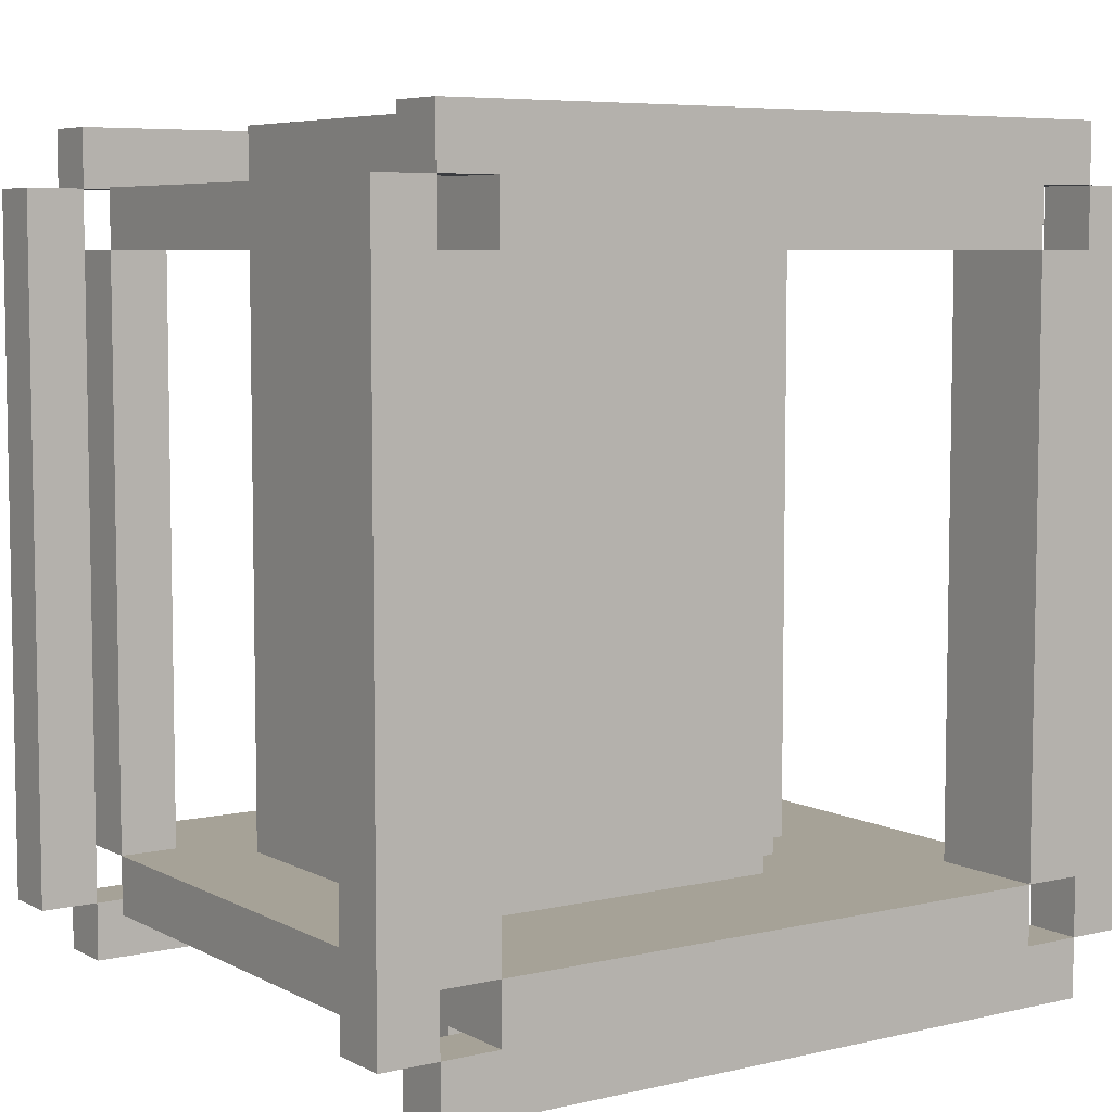
<metadata>
{"format":"obj","ext":"obj","renderer":"f3d","projection":"perspective","resolution":1024,"background":"white","views":[{"elev":6.4,"azim":-124.3,"up":"+Z"}]}
</metadata>
<code>
o
v -0.6 0 0.6
v -0.6 0 -0.6
v -0.6 0.1 0.7
v -0.6 0.1 0.6
v -0.6 0.1 0.5
v -0.6 0.1 -0.5
v -0.6 0.1 -0.6
v -0.6 0.1 -0.7
v -0.6 0.2 0.6
v -0.6 0.2 0.5
v -0.6 0.2 -0.5
v -0.6 0.2 -0.6
v -0.6 1.2 0.6
v -0.6 1.2 0.5
v -0.6 1.2 -0.5
v -0.6 1.2 -0.6
v -0.6 1.3 0.7
v -0.6 1.3 0.6
v -0.6 1.3 0.5
v -0.6 1.3 -0.5
v -0.6 1.3 -0.6
v -0.6 1.3 -0.7
v -0.6 1.4 0.6
v -0.6 1.4 -0.6
v -0.4 0.1 0.6
v -0.4 0.1 0.5
v -0.4 0.1 -0.5
v -0.4 0.1 -0.6
v -0.4 0.2 0.6
v -0.4 0.2 0.5
v -0.4 0.2 -0.5
v -0.4 0.2 -0.6
v -0.4 1.2 0.6
v -0.4 1.2 0.5
v -0.4 1.2 -0.5
v -0.4 1.2 -0.6
v -0.4 1.3 0.6
v -0.4 1.3 0.5
v -0.4 1.3 -0.5
v -0.4 1.3 -0.6
v -0.3 0.5 0.7
v -0.3 0.5 0.6
v -0.3 0.5 0.5
v -0.3 0.5 -0.5
v -0.3 0.5 -0.6
v -0.3 0.5 -0.7
v -0.3 1.1 0.7
v -0.3 1.1 0.6
v -0.3 1.1 0.5
v -0.3 1.1 -0.5
v -0.3 1.1 -0.6
v -0.3 1.1 -0.7
v -0.2 0.4 0.7
v -0.2 0.4 0.6
v -0.2 0.4 0.5
v -0.2 0.4 -0.5
v -0.2 0.4 -0.6
v -0.2 0.4 -0.7
v -0.2 0.5 0.7
v -0.2 0.5 0.6
v -0.2 0.5 0.5
v -0.2 0.5 -0.5
v -0.2 0.5 -0.6
v -0.2 0.5 -0.7
v -0.1 0.3 0.7
v -0.1 0.3 0.6
v -0.1 0.3 0.5
v -0.1 0.3 -0.5
v -0.1 0.3 -0.6
v -0.1 0.3 -0.7
v -0.1 0.4 0.7
v -0.1 0.4 0.6
v -0.1 0.4 0.5
v -0.1 0.4 -0.5
v -0.1 0.4 -0.6
v -0.1 0.4 -0.7
v 0.4 0.1 0.5
v 0.4 0.1 -0.5
v 0.4 0.2 0.5
v 0.4 0.2 -0.5
v 0.4 1.2 0.5
v 0.4 1.2 -0.5
v 0.4 1.3 0.5
v 0.4 1.3 -0.5
v 0.5 0 0.6
v 0.5 0 -0.6
v 0.5 0.1 0.7
v 0.5 0.1 0.6
v 0.5 0.1 0.5
v 0.5 0.1 -0.5
v 0.5 0.1 -0.6
v 0.5 0.1 -0.7
v 0.5 0.2 0.6
v 0.5 0.2 -0.6
v 0.5 1.2 0.6
v 0.5 1.2 -0.6
v 0.5 1.3 0.7
v 0.5 1.3 0.6
v 0.5 1.3 0.5
v 0.5 1.3 -0.5
v 0.5 1.3 -0.6
v 0.5 1.3 -0.7
v 0.5 1.4 0.6
v 0.5 1.4 -0.6
v -0.5 0 0.6
v -0.5 0 -0.6
v -0.5 0.1 0.7
v -0.5 0.1 0.6
v -0.5 0.1 0.5
v -0.5 0.1 -0.5
v -0.5 0.1 -0.6
v -0.5 0.1 -0.7
v -0.5 0.2 0.6
v -0.5 0.2 -0.6
v -0.5 1.2 0.6
v -0.5 1.2 -0.6
v -0.5 1.3 0.7
v -0.5 1.3 0.6
v -0.5 1.3 0.5
v -0.5 1.3 -0.5
v -0.5 1.3 -0.6
v -0.5 1.3 -0.7
v -0.5 1.4 0.6
v -0.5 1.4 -0.6
v -0.4 0.1 0.5
v -0.4 0.1 -0.5
v -0.4 0.2 0.5
v -0.4 0.2 -0.5
v -0.4 1.2 0.5
v -0.4 1.2 -0.5
v -0.4 1.3 0.5
v -0.4 1.3 -0.5
v 0.1 0.3 0.7
v 0.1 0.3 0.6
v 0.1 0.3 0.5
v 0.1 0.3 -0.5
v 0.1 0.3 -0.6
v 0.1 0.3 -0.7
v 0.1 0.4 0.7
v 0.1 0.4 0.6
v 0.1 0.4 0.5
v 0.1 0.4 -0.5
v 0.1 0.4 -0.6
v 0.1 0.4 -0.7
v 0.2 0.4 0.7
v 0.2 0.4 0.6
v 0.2 0.4 0.5
v 0.2 0.4 -0.5
v 0.2 0.4 -0.6
v 0.2 0.4 -0.7
v 0.2 0.5 0.7
v 0.2 0.5 0.6
v 0.2 0.5 0.5
v 0.2 0.5 -0.5
v 0.2 0.5 -0.6
v 0.2 0.5 -0.7
v 0.3 0.5 0.7
v 0.3 0.5 0.6
v 0.3 0.5 0.5
v 0.3 0.5 -0.5
v 0.3 0.5 -0.6
v 0.3 0.5 -0.7
v 0.3 1.1 0.7
v 0.3 1.1 0.6
v 0.3 1.1 0.5
v 0.3 1.1 -0.5
v 0.3 1.1 -0.6
v 0.3 1.1 -0.7
v 0.4 0.1 0.6
v 0.4 0.1 0.5
v 0.4 0.1 -0.5
v 0.4 0.1 -0.6
v 0.4 0.2 0.6
v 0.4 0.2 0.5
v 0.4 0.2 -0.5
v 0.4 0.2 -0.6
v 0.4 1.2 0.6
v 0.4 1.2 0.5
v 0.4 1.2 -0.5
v 0.4 1.2 -0.6
v 0.4 1.3 0.6
v 0.4 1.3 0.5
v 0.4 1.3 -0.5
v 0.4 1.3 -0.6
v 0.6 0 0.6
v 0.6 0 -0.6
v 0.6 0.1 0.7
v 0.6 0.1 0.6
v 0.6 0.1 0.5
v 0.6 0.1 -0.5
v 0.6 0.1 -0.6
v 0.6 0.1 -0.7
v 0.6 0.2 0.6
v 0.6 0.2 0.5
v 0.6 0.2 -0.5
v 0.6 0.2 -0.6
v 0.6 1.2 0.6
v 0.6 1.2 0.5
v 0.6 1.2 -0.5
v 0.6 1.2 -0.6
v 0.6 1.3 0.7
v 0.6 1.3 0.6
v 0.6 1.3 0.5
v 0.6 1.3 -0.5
v 0.6 1.3 -0.6
v 0.6 1.3 -0.7
v 0.6 1.4 0.6
v 0.6 1.4 -0.6
v -0.6 0.1 0.7
v -0.6 1.3 0.7
v -0.5 0.1 0.7
v -0.5 1.3 0.7
v -0.3 0.5 0.7
v -0.3 1.1 0.7
v -0.2 0.4 0.7
v -0.2 0.5 0.7
v -0.1 0.3 0.7
v -0.1 0.4 0.7
v -0.1 0.7 0.7
v -0.1 0.9 0.7
v 0.1 0.3 0.7
v 0.1 0.4 0.7
v 0.1 0.7 0.7
v 0.1 0.9 0.7
v 0.2 0.4 0.7
v 0.2 0.5 0.7
v 0.3 0.5 0.7
v 0.3 1.1 0.7
v 0.5 0.1 0.7
v 0.5 1.3 0.7
v 0.6 0.1 0.7
v 0.6 1.3 0.7
v -0.6 0 0.6
v -0.6 0.1 0.6
v -0.6 1.3 0.6
v -0.6 1.4 0.6
v -0.5 0 0.6
v -0.5 0.1 0.6
v -0.5 0.2 0.6
v -0.5 1.2 0.6
v -0.5 1.3 0.6
v -0.5 1.4 0.6
v -0.4 0.1 0.6
v -0.4 0.2 0.6
v -0.4 1.2 0.6
v -0.4 1.3 0.6
v -0.3 0.5 0.6
v -0.3 1.1 0.6
v -0.2 0.4 0.6
v -0.2 0.5 0.6
v -0.1 0.3 0.6
v -0.1 0.4 0.6
v 0.1 0.3 0.6
v 0.1 0.4 0.6
v 0.2 0.4 0.6
v 0.2 0.5 0.6
v 0.3 0.5 0.6
v 0.3 1.1 0.6
v 0.4 0.1 0.6
v 0.4 0.2 0.6
v 0.4 1.2 0.6
v 0.4 1.3 0.6
v 0.5 0 0.6
v 0.5 0.1 0.6
v 0.5 0.2 0.6
v 0.5 1.2 0.6
v 0.5 1.3 0.6
v 0.5 1.4 0.6
v 0.6 0 0.6
v 0.6 0.1 0.6
v 0.6 1.3 0.6
v 0.6 1.4 0.6
v -0.6 0.1 0.5
v -0.6 0.2 0.5
v -0.6 1.2 0.5
v -0.6 1.3 0.5
v -0.5 0.1 0.5
v -0.5 1.3 0.5
v -0.4 0.1 0.5
v -0.4 0.2 0.5
v -0.4 1.2 0.5
v -0.4 1.3 0.5
v 0.4 0.1 0.5
v 0.4 0.2 0.5
v 0.4 1.2 0.5
v 0.4 1.3 0.5
v 0.5 0.1 0.5
v 0.5 1.3 0.5
v 0.6 0.1 0.5
v 0.6 0.2 0.5
v 0.6 1.2 0.5
v 0.6 1.3 0.5
v -0.6 0.2 -0.5
v -0.6 1.2 -0.5
v -0.4 0.1 -0.5
v -0.4 0.2 -0.5
v -0.4 1.2 -0.5
v -0.4 1.3 -0.5
v -0.3 0.5 -0.5
v -0.3 1.1 -0.5
v -0.2 0.4 -0.5
v -0.2 0.5 -0.5
v -0.1 0.3 -0.5
v -0.1 0.4 -0.5
v 0.1 0.3 -0.5
v 0.1 0.4 -0.5
v 0.2 0.4 -0.5
v 0.2 0.5 -0.5
v 0.3 0.5 -0.5
v 0.3 1.1 -0.5
v 0.4 0.1 -0.5
v 0.4 0.2 -0.5
v 0.4 1.2 -0.5
v 0.4 1.3 -0.5
v 0.6 0.2 -0.5
v 0.6 1.2 -0.5
v -0.6 0.1 -0.6
v -0.6 0.2 -0.6
v -0.6 1.2 -0.6
v -0.6 1.3 -0.6
v -0.5 0.1 -0.6
v -0.5 0.2 -0.6
v -0.5 1.2 -0.6
v -0.5 1.3 -0.6
v 0.5 0.1 -0.6
v 0.5 0.2 -0.6
v 0.5 1.2 -0.6
v 0.5 1.3 -0.6
v 0.6 0.1 -0.6
v 0.6 0.2 -0.6
v 0.6 1.2 -0.6
v 0.6 1.3 -0.6
v -0.6 0.1 0.6
v -0.6 0.2 0.6
v -0.6 1.2 0.6
v -0.6 1.3 0.6
v -0.5 0.1 0.6
v -0.5 0.2 0.6
v -0.5 1.2 0.6
v -0.5 1.3 0.6
v 0.5 0.1 0.6
v 0.5 0.2 0.6
v 0.5 1.2 0.6
v 0.5 1.3 0.6
v 0.6 0.1 0.6
v 0.6 0.2 0.6
v 0.6 1.2 0.6
v 0.6 1.3 0.6
v -0.6 0.2 0.5
v -0.6 1.2 0.5
v -0.4 0.1 0.5
v -0.4 0.2 0.5
v -0.4 1.2 0.5
v -0.4 1.3 0.5
v -0.3 0.5 0.5
v -0.3 1.1 0.5
v -0.2 0.4 0.5
v -0.2 0.5 0.5
v -0.1 0.3 0.5
v -0.1 0.4 0.5
v 0.1 0.3 0.5
v 0.1 0.4 0.5
v 0.2 0.4 0.5
v 0.2 0.5 0.5
v 0.3 0.5 0.5
v 0.3 1.1 0.5
v 0.4 0.1 0.5
v 0.4 0.2 0.5
v 0.4 1.2 0.5
v 0.4 1.3 0.5
v 0.6 0.2 0.5
v 0.6 1.2 0.5
v -0.6 0.1 -0.5
v -0.6 0.2 -0.5
v -0.6 1.2 -0.5
v -0.6 1.3 -0.5
v -0.5 0.1 -0.5
v -0.5 1.3 -0.5
v -0.4 0.1 -0.5
v -0.4 0.2 -0.5
v -0.4 1.2 -0.5
v -0.4 1.3 -0.5
v 0.4 0.1 -0.5
v 0.4 0.2 -0.5
v 0.4 1.2 -0.5
v 0.4 1.3 -0.5
v 0.5 0.1 -0.5
v 0.5 1.3 -0.5
v 0.6 0.1 -0.5
v 0.6 0.2 -0.5
v 0.6 1.2 -0.5
v 0.6 1.3 -0.5
v -0.6 0 -0.6
v -0.6 0.1 -0.6
v -0.6 1.3 -0.6
v -0.6 1.4 -0.6
v -0.5 0 -0.6
v -0.5 0.1 -0.6
v -0.5 0.2 -0.6
v -0.5 1.2 -0.6
v -0.5 1.3 -0.6
v -0.5 1.4 -0.6
v -0.4 0.1 -0.6
v -0.4 0.2 -0.6
v -0.4 1.2 -0.6
v -0.4 1.3 -0.6
v -0.3 0.5 -0.6
v -0.3 1.1 -0.6
v -0.2 0.4 -0.6
v -0.2 0.5 -0.6
v -0.1 0.3 -0.6
v -0.1 0.4 -0.6
v 0.1 0.3 -0.6
v 0.1 0.4 -0.6
v 0.2 0.4 -0.6
v 0.2 0.5 -0.6
v 0.3 0.5 -0.6
v 0.3 1.1 -0.6
v 0.4 0.1 -0.6
v 0.4 0.2 -0.6
v 0.4 1.2 -0.6
v 0.4 1.3 -0.6
v 0.5 0 -0.6
v 0.5 0.1 -0.6
v 0.5 0.2 -0.6
v 0.5 1.2 -0.6
v 0.5 1.3 -0.6
v 0.5 1.4 -0.6
v 0.6 0 -0.6
v 0.6 0.1 -0.6
v 0.6 1.3 -0.6
v 0.6 1.4 -0.6
v -0.6 0.1 -0.7
v -0.6 1.3 -0.7
v -0.5 0.1 -0.7
v -0.5 1.3 -0.7
v -0.3 0.5 -0.7
v -0.3 1.1 -0.7
v -0.2 0.4 -0.7
v -0.2 0.5 -0.7
v -0.1 0.3 -0.7
v -0.1 0.4 -0.7
v -0.1 0.7 -0.7
v -0.1 0.9 -0.7
v 0.1 0.3 -0.7
v 0.1 0.4 -0.7
v 0.1 0.7 -0.7
v 0.1 0.9 -0.7
v 0.2 0.4 -0.7
v 0.2 0.5 -0.7
v 0.3 0.5 -0.7
v 0.3 1.1 -0.7
v 0.5 0.1 -0.7
v 0.5 1.3 -0.7
v 0.6 0.1 -0.7
v 0.6 1.3 -0.7
v -0.6 0 0.6
v -0.5 0 0.6
v 0.5 0 0.6
v 0.6 0 0.6
v -0.6 0 -0.6
v -0.5 0 -0.6
v 0.5 0 -0.6
v 0.6 0 -0.6
v -0.6 0.1 0.7
v -0.5 0.1 0.7
v 0.5 0.1 0.7
v 0.6 0.1 0.7
v -0.6 0.1 0.6
v -0.5 0.1 0.6
v -0.4 0.1 0.6
v 0.4 0.1 0.6
v 0.5 0.1 0.6
v 0.6 0.1 0.6
v -0.5 0.1 0.5
v -0.4 0.1 0.5
v 0.4 0.1 0.5
v 0.5 0.1 0.5
v -0.5 0.1 -0.5
v -0.4 0.1 -0.5
v 0.4 0.1 -0.5
v 0.5 0.1 -0.5
v -0.6 0.1 -0.6
v -0.5 0.1 -0.6
v -0.4 0.1 -0.6
v 0.4 0.1 -0.6
v 0.5 0.1 -0.6
v 0.6 0.1 -0.6
v -0.6 0.1 -0.7
v -0.5 0.1 -0.7
v 0.5 0.1 -0.7
v 0.6 0.1 -0.7
v -0.6 0.2 0.6
v -0.5 0.2 0.6
v -0.4 0.2 0.6
v 0.4 0.2 0.6
v 0.5 0.2 0.6
v 0.6 0.2 0.6
v -0.6 0.2 0.5
v -0.4 0.2 0.5
v 0.4 0.2 0.5
v 0.6 0.2 0.5
v -0.6 0.2 -0.5
v -0.4 0.2 -0.5
v 0.4 0.2 -0.5
v 0.6 0.2 -0.5
v -0.6 0.2 -0.6
v -0.5 0.2 -0.6
v -0.4 0.2 -0.6
v 0.4 0.2 -0.6
v 0.5 0.2 -0.6
v 0.6 0.2 -0.6
v -0.1 0.3 0.7
v 0.1 0.3 0.7
v -0.1 0.3 0.6
v 0.1 0.3 0.6
v -0.1 0.3 0.5
v 0.1 0.3 0.5
v -0.1 0.3 -0.5
v 0.1 0.3 -0.5
v -0.1 0.3 -0.6
v 0.1 0.3 -0.6
v -0.1 0.3 -0.7
v 0.1 0.3 -0.7
v -0.2 0.4 0.7
v -0.1 0.4 0.7
v 0.1 0.4 0.7
v 0.2 0.4 0.7
v -0.2 0.4 0.6
v -0.1 0.4 0.6
v 0.1 0.4 0.6
v 0.2 0.4 0.6
v -0.2 0.4 0.5
v -0.1 0.4 0.5
v 0.1 0.4 0.5
v 0.2 0.4 0.5
v -0.2 0.4 -0.5
v -0.1 0.4 -0.5
v 0.1 0.4 -0.5
v 0.2 0.4 -0.5
v -0.2 0.4 -0.6
v -0.1 0.4 -0.6
v 0.1 0.4 -0.6
v 0.2 0.4 -0.6
v -0.2 0.4 -0.7
v -0.1 0.4 -0.7
v 0.1 0.4 -0.7
v 0.2 0.4 -0.7
v -0.3 0.5 0.7
v -0.2 0.5 0.7
v 0.2 0.5 0.7
v 0.3 0.5 0.7
v -0.3 0.5 0.6
v -0.2 0.5 0.6
v 0.2 0.5 0.6
v 0.3 0.5 0.6
v -0.3 0.5 0.5
v -0.2 0.5 0.5
v 0.2 0.5 0.5
v 0.3 0.5 0.5
v -0.3 0.5 -0.5
v -0.2 0.5 -0.5
v 0.2 0.5 -0.5
v 0.3 0.5 -0.5
v -0.3 0.5 -0.6
v -0.2 0.5 -0.6
v 0.2 0.5 -0.6
v 0.3 0.5 -0.6
v -0.3 0.5 -0.7
v -0.2 0.5 -0.7
v 0.2 0.5 -0.7
v 0.3 0.5 -0.7
v -0.6 1.2 0.5
v -0.4 1.2 0.5
v 0.4 1.2 0.5
v 0.6 1.2 0.5
v -0.6 1.2 -0.5
v -0.4 1.2 -0.5
v 0.4 1.2 -0.5
v 0.6 1.2 -0.5
v -0.6 1.3 0.6
v -0.5 1.3 0.6
v 0.5 1.3 0.6
v 0.6 1.3 0.6
v -0.6 1.3 0.5
v -0.5 1.3 0.5
v 0.5 1.3 0.5
v 0.6 1.3 0.5
v -0.6 1.3 -0.5
v -0.5 1.3 -0.5
v 0.5 1.3 -0.5
v 0.6 1.3 -0.5
v -0.6 1.3 -0.6
v -0.5 1.3 -0.6
v 0.5 1.3 -0.6
v 0.6 1.3 -0.6
v -0.6 0.1 0.6
v -0.5 0.1 0.6
v 0.5 0.1 0.6
v 0.6 0.1 0.6
v -0.6 0.1 0.5
v -0.5 0.1 0.5
v 0.5 0.1 0.5
v 0.6 0.1 0.5
v -0.6 0.1 -0.5
v -0.5 0.1 -0.5
v 0.5 0.1 -0.5
v 0.6 0.1 -0.5
v -0.6 0.1 -0.6
v -0.5 0.1 -0.6
v 0.5 0.1 -0.6
v 0.6 0.1 -0.6
v -0.6 0.2 0.5
v -0.4 0.2 0.5
v 0.4 0.2 0.5
v 0.6 0.2 0.5
v -0.6 0.2 -0.5
v -0.4 0.2 -0.5
v 0.4 0.2 -0.5
v 0.6 0.2 -0.5
v -0.3 1.1 0.7
v 0.3 1.1 0.7
v -0.3 1.1 0.6
v 0.3 1.1 0.6
v -0.3 1.1 0.5
v 0.3 1.1 0.5
v -0.3 1.1 -0.5
v 0.3 1.1 -0.5
v -0.3 1.1 -0.6
v 0.3 1.1 -0.6
v -0.3 1.1 -0.7
v 0.3 1.1 -0.7
v -0.6 1.2 0.6
v -0.5 1.2 0.6
v -0.4 1.2 0.6
v 0.4 1.2 0.6
v 0.5 1.2 0.6
v 0.6 1.2 0.6
v -0.6 1.2 0.5
v -0.4 1.2 0.5
v 0.4 1.2 0.5
v 0.6 1.2 0.5
v -0.6 1.2 -0.5
v -0.4 1.2 -0.5
v 0.4 1.2 -0.5
v 0.6 1.2 -0.5
v -0.6 1.2 -0.6
v -0.5 1.2 -0.6
v -0.4 1.2 -0.6
v 0.4 1.2 -0.6
v 0.5 1.2 -0.6
v 0.6 1.2 -0.6
v -0.6 1.3 0.7
v -0.5 1.3 0.7
v 0.5 1.3 0.7
v 0.6 1.3 0.7
v -0.6 1.3 0.6
v -0.5 1.3 0.6
v -0.4 1.3 0.6
v 0.4 1.3 0.6
v 0.5 1.3 0.6
v 0.6 1.3 0.6
v -0.5 1.3 0.5
v -0.4 1.3 0.5
v 0.4 1.3 0.5
v 0.5 1.3 0.5
v -0.5 1.3 -0.5
v -0.4 1.3 -0.5
v 0.4 1.3 -0.5
v 0.5 1.3 -0.5
v -0.6 1.3 -0.6
v -0.5 1.3 -0.6
v -0.4 1.3 -0.6
v 0.4 1.3 -0.6
v 0.5 1.3 -0.6
v 0.6 1.3 -0.6
v -0.6 1.3 -0.7
v -0.5 1.3 -0.7
v 0.5 1.3 -0.7
v 0.6 1.3 -0.7
v -0.6 1.4 0.6
v -0.5 1.4 0.6
v 0.5 1.4 0.6
v 0.6 1.4 0.6
v -0.6 1.4 -0.6
v -0.5 1.4 -0.6
v 0.5 1.4 -0.6
v 0.6 1.4 -0.6
f 4 2 1
f 5 2 4
f 6 2 5
f 7 2 6
f 9 4 3
f 10 6 5
f 11 6 10
f 12 8 7
f 13 9 3
f 13 10 9
f 14 10 13
f 15 12 11
f 16 8 12
f 16 12 15
f 17 13 3
f 18 13 17
f 19 15 14
f 20 15 19
f 21 8 16
f 22 8 21
f 23 20 19
f 23 21 20
f 23 19 18
f 24 21 23
f 29 26 25
f 30 26 29
f 31 28 27
f 32 28 31
f 37 34 33
f 38 34 37
f 39 36 35
f 40 36 39
f 47 42 41
f 48 42 47
f 49 44 43
f 50 44 49
f 51 46 45
f 52 46 51
f 59 54 53
f 60 54 59
f 61 56 55
f 62 56 61
f 63 58 57
f 64 58 63
f 71 66 65
f 72 66 71
f 73 68 67
f 74 68 73
f 75 70 69
f 76 70 75
f 79 78 77
f 80 78 79
f 83 82 81
f 84 82 83
f 88 86 85
f 89 86 88
f 90 86 89
f 91 86 90
f 93 88 87
f 94 92 91
f 95 93 87
f 96 92 94
f 97 95 87
f 98 95 97
f 101 92 96
f 102 92 101
f 103 100 99
f 103 101 100
f 103 99 98
f 104 101 103
f 105 106 108
f 108 106 109
f 109 106 110
f 110 106 111
f 107 108 113
f 111 112 114
f 107 113 115
f 114 112 116
f 107 115 117
f 117 115 118
f 116 112 121
f 121 112 122
f 119 120 123
f 120 121 123
f 118 119 123
f 123 121 124
f 125 126 127
f 127 126 128
f 129 130 131
f 131 130 132
f 133 134 139
f 139 134 140
f 135 136 141
f 141 136 142
f 137 138 143
f 143 138 144
f 145 146 151
f 151 146 152
f 147 148 153
f 153 148 154
f 149 150 155
f 155 150 156
f 157 158 163
f 163 158 164
f 159 160 165
f 165 160 166
f 161 162 167
f 167 162 168
f 169 170 173
f 173 170 174
f 171 172 175
f 175 172 176
f 177 178 181
f 181 178 182
f 179 180 183
f 183 180 184
f 185 186 188
f 188 186 189
f 189 186 190
f 190 186 191
f 187 188 193
f 189 190 194
f 194 190 195
f 191 192 196
f 187 193 197
f 193 194 197
f 197 194 198
f 195 196 199
f 196 192 200
f 199 196 200
f 187 197 201
f 201 197 202
f 198 199 203
f 203 199 204
f 200 192 205
f 205 192 206
f 203 204 207
f 204 205 207
f 202 203 207
f 207 205 208
f 211 210 209
f 212 210 211
f 216 214 213
f 218 216 215
f 219 214 216
f 219 216 218
f 220 214 219
f 221 218 217
f 221 219 218
f 222 219 221
f 223 220 219
f 223 219 222
f 224 214 220
f 224 220 223
f 225 223 222
f 225 224 223
f 226 224 225
f 227 224 226
f 228 214 224
f 228 224 227
f 231 230 229
f 232 230 231
f 237 234 233
f 238 234 237
f 241 236 235
f 242 236 241
f 244 240 239
f 245 240 244
f 247 244 243
f 247 246 245
f 247 245 244
f 248 246 247
f 249 247 243
f 250 247 249
f 251 249 243
f 252 249 251
f 253 251 243
f 255 254 253
f 257 256 255
f 258 246 248
f 259 257 255
f 259 258 257
f 259 253 243
f 259 255 253
f 260 258 259
f 261 246 258
f 261 258 260
f 262 246 261
f 265 261 260
f 266 261 265
f 269 264 263
f 270 264 269
f 271 268 267
f 272 268 271
f 277 274 273
f 278 276 275
f 279 274 277
f 280 274 279
f 281 278 275
f 282 278 281
f 287 284 283
f 288 286 285
f 289 284 287
f 290 284 289
f 291 288 285
f 292 288 291
f 296 294 293
f 297 294 296
f 299 296 295
f 299 298 297
f 299 297 296
f 300 298 299
f 301 299 295
f 302 299 301
f 303 301 295
f 304 301 303
f 305 303 295
f 307 306 305
f 309 308 307
f 310 298 300
f 311 309 307
f 311 310 309
f 311 305 295
f 311 307 305
f 312 310 311
f 313 298 310
f 313 310 312
f 314 298 313
f 315 313 312
f 316 313 315
f 321 318 317
f 322 318 321
f 323 320 319
f 324 320 323
f 329 326 325
f 330 326 329
f 331 328 327
f 332 328 331
f 333 334 337
f 337 334 338
f 335 336 339
f 339 336 340
f 341 342 345
f 345 342 346
f 343 344 347
f 347 344 348
f 349 350 352
f 352 350 353
f 351 352 355
f 353 354 355
f 352 353 355
f 355 354 356
f 351 355 357
f 357 355 358
f 351 357 359
f 359 357 360
f 351 359 361
f 361 362 363
f 363 364 365
f 356 354 366
f 363 365 367
f 365 366 367
f 351 361 367
f 361 363 367
f 367 366 368
f 366 354 369
f 368 366 369
f 369 354 370
f 368 369 371
f 371 369 372
f 373 374 377
f 375 376 378
f 377 374 379
f 379 374 380
f 375 378 381
f 381 378 382
f 383 384 387
f 385 386 388
f 387 384 389
f 389 384 390
f 385 388 391
f 391 388 392
f 393 394 397
f 397 394 398
f 395 396 401
f 401 396 402
f 399 400 404
f 404 400 405
f 403 404 407
f 405 406 407
f 404 405 407
f 407 406 408
f 403 407 409
f 409 407 410
f 403 409 411
f 411 409 412
f 403 411 413
f 413 414 415
f 415 416 417
f 408 406 418
f 415 417 419
f 417 418 419
f 403 413 419
f 413 415 419
f 419 418 420
f 418 406 421
f 420 418 421
f 421 406 422
f 420 421 425
f 425 421 426
f 423 424 429
f 429 424 430
f 427 428 431
f 431 428 432
f 433 434 435
f 435 434 436
f 437 438 440
f 439 440 442
f 440 438 443
f 442 440 443
f 443 438 444
f 441 442 445
f 442 443 445
f 445 443 446
f 443 444 447
f 446 443 447
f 444 438 448
f 447 444 448
f 446 447 449
f 447 448 449
f 449 448 450
f 450 448 451
f 448 438 452
f 451 448 452
f 453 454 455
f 455 454 456
f 461 458 457
f 462 458 461
f 463 460 459
f 464 460 463
f 469 466 465
f 470 466 469
f 473 468 467
f 474 468 473
f 476 472 471
f 477 472 476
f 479 476 475
f 480 476 479
f 481 478 477
f 482 478 481
f 485 481 480
f 486 481 485
f 489 484 483
f 490 484 489
f 491 488 487
f 492 488 491
f 499 494 493
f 499 495 494
f 500 495 499
f 501 498 497
f 501 497 496
f 502 498 501
f 507 504 503
f 508 504 507
f 509 504 508
f 510 506 505
f 511 506 510
f 512 506 511
f 515 514 513
f 516 514 515
f 519 518 517
f 520 518 519
f 523 522 521
f 524 522 523
f 529 526 525
f 530 526 529
f 531 528 527
f 532 528 531
f 537 534 533
f 538 534 537
f 539 536 535
f 540 536 539
f 545 542 541
f 546 542 545
f 547 544 543
f 548 544 547
f 553 550 549
f 554 550 553
f 555 552 551
f 556 552 555
f 561 558 557
f 562 558 561
f 563 560 559
f 564 560 563
f 569 566 565
f 570 566 569
f 571 568 567
f 572 568 571
f 577 574 573
f 578 574 577
f 579 576 575
f 580 576 579
f 585 582 581
f 586 582 585
f 587 584 583
f 588 584 587
f 593 590 589
f 594 590 593
f 595 592 591
f 596 592 595
f 597 598 601
f 601 598 602
f 599 600 603
f 603 600 604
f 605 606 609
f 609 606 610
f 607 608 611
f 611 608 612
f 613 614 617
f 617 614 618
f 615 616 619
f 619 616 620
f 621 622 623
f 623 622 624
f 625 626 627
f 627 626 628
f 629 630 631
f 631 630 632
f 633 634 639
f 634 635 639
f 639 635 640
f 637 638 641
f 636 637 641
f 641 638 642
f 643 644 647
f 647 644 648
f 648 644 649
f 645 646 650
f 650 646 651
f 651 646 652
f 653 654 657
f 657 654 658
f 655 656 661
f 661 656 662
f 659 660 664
f 664 660 665
f 663 664 667
f 667 664 668
f 665 666 669
f 669 666 670
f 668 669 673
f 673 669 674
f 671 672 677
f 677 672 678
f 675 676 679
f 679 676 680
f 681 682 685
f 685 682 686
f 683 684 687
f 687 684 688

</code>
